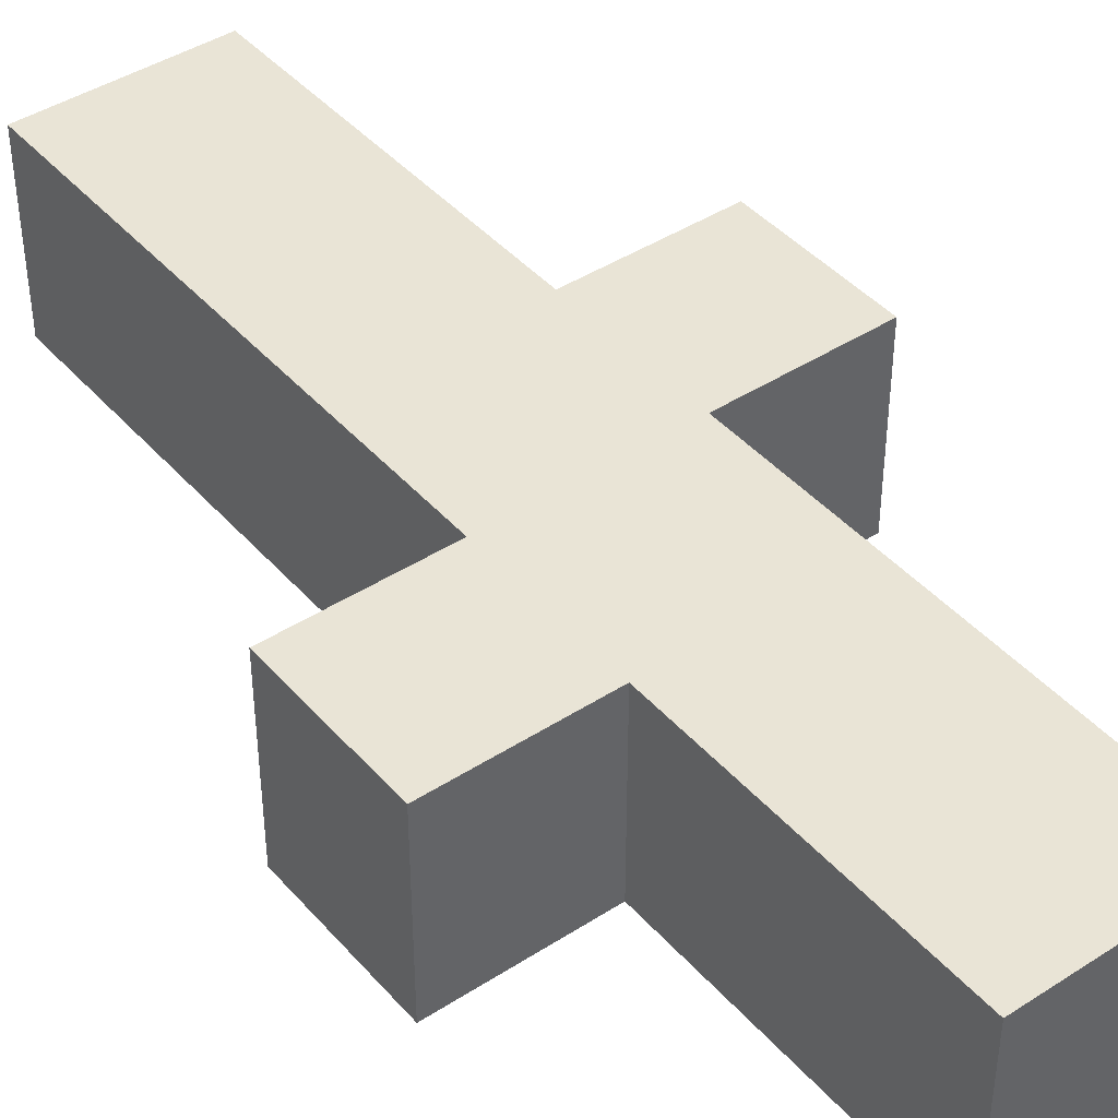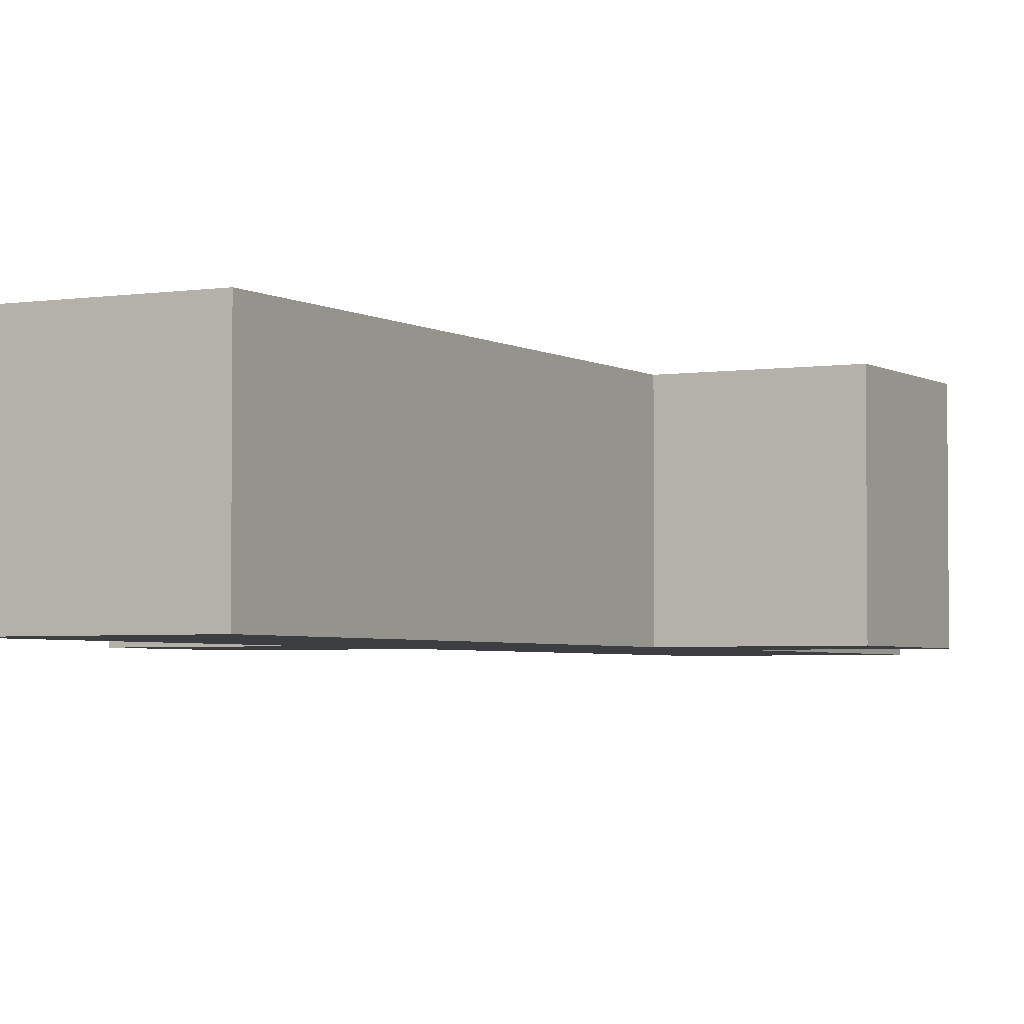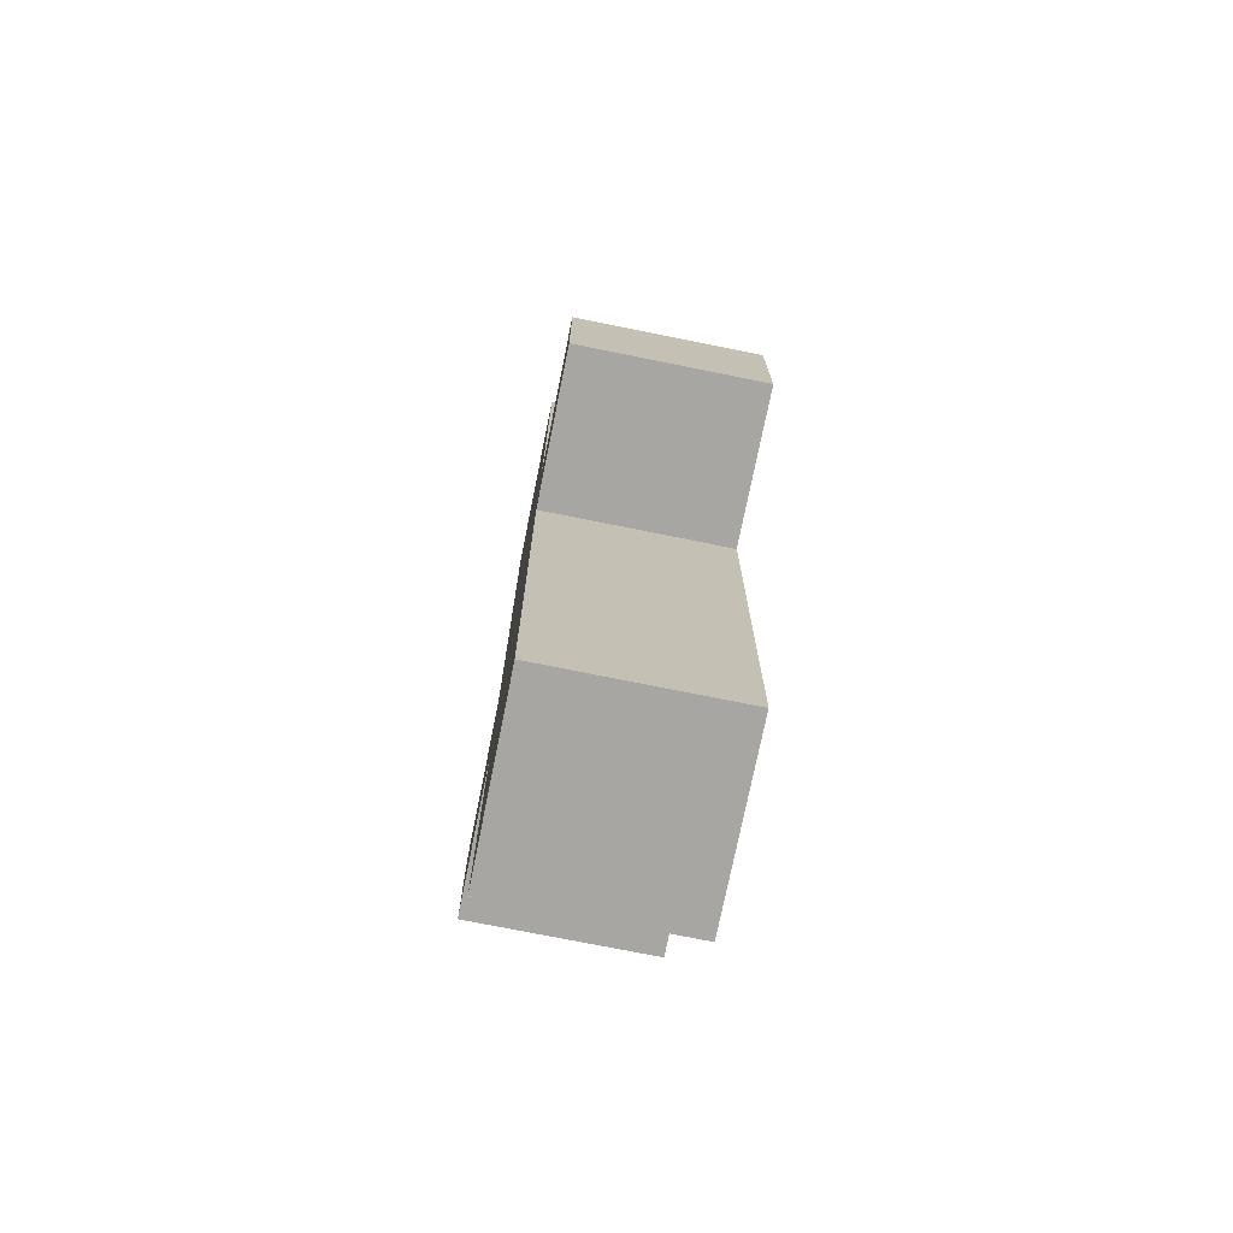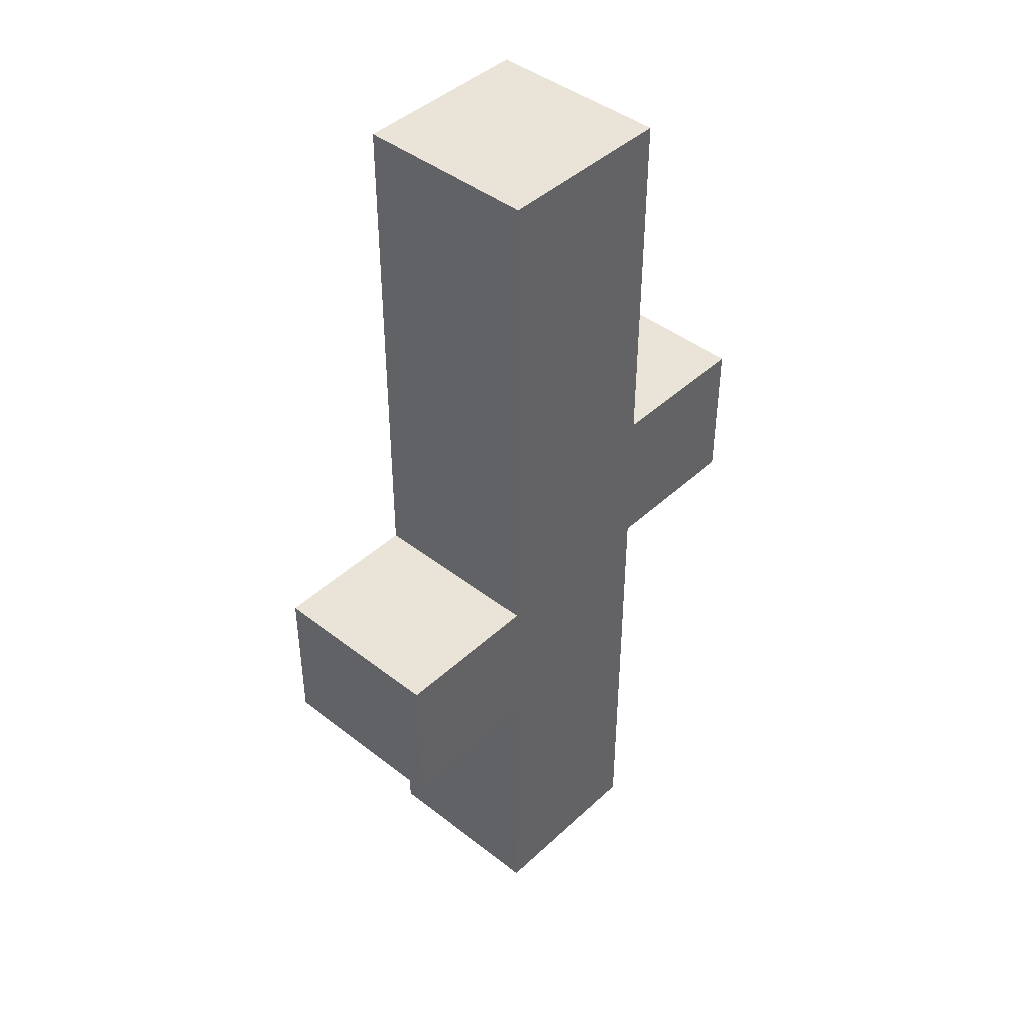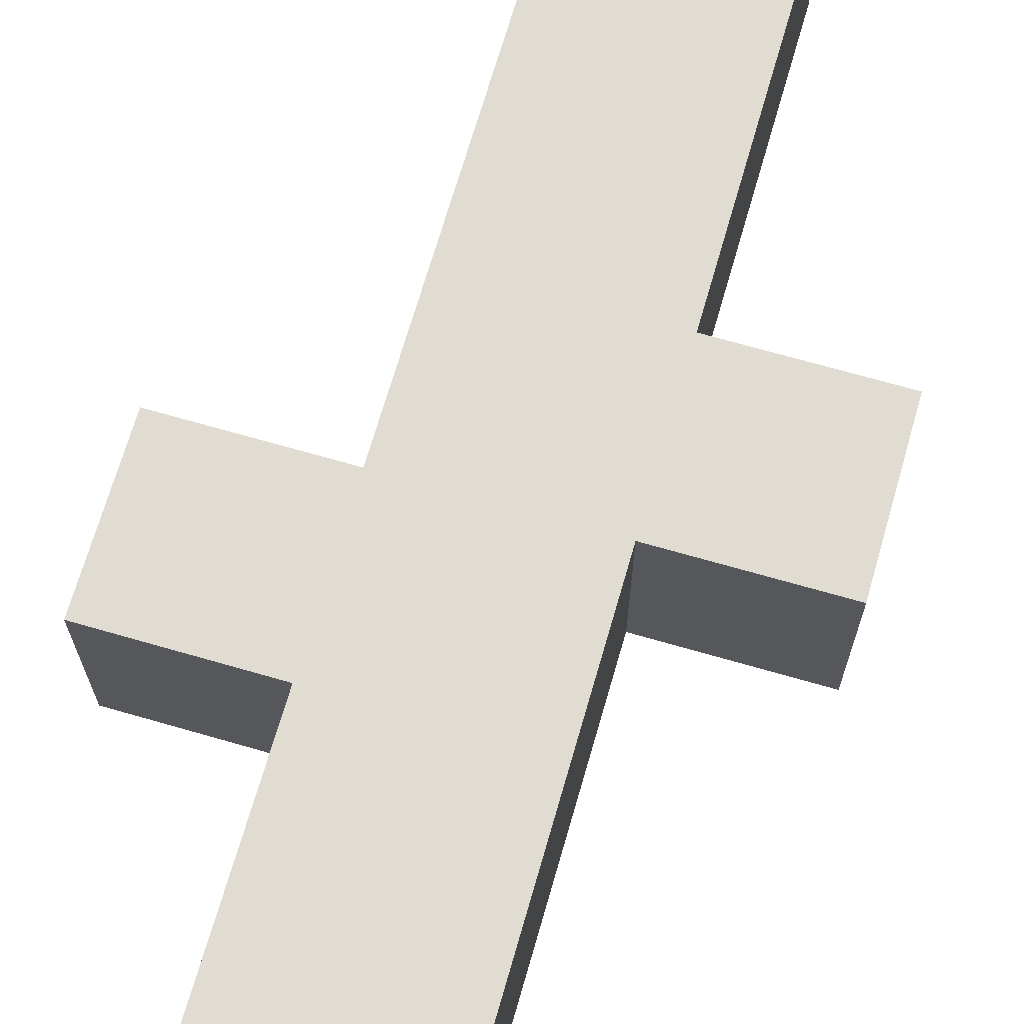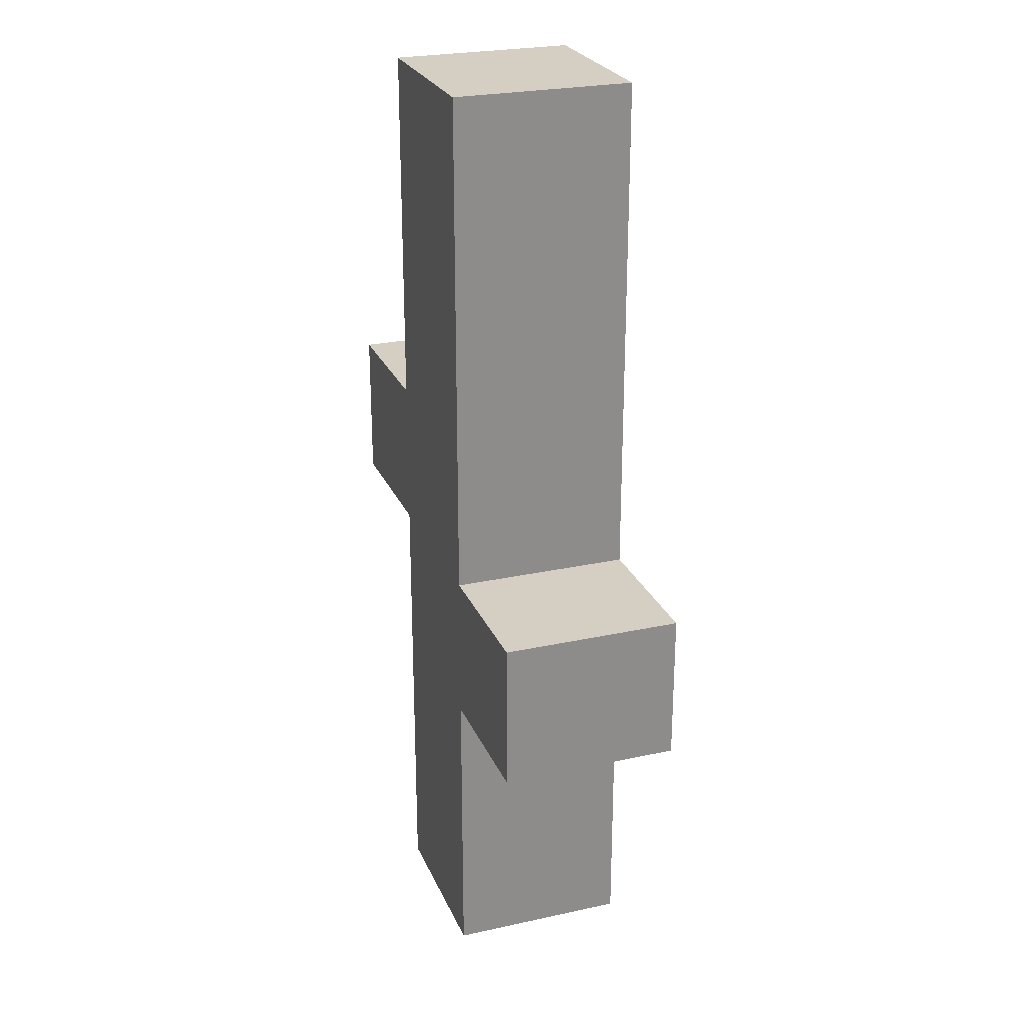
<metadata>
{"format":"obj","ext":"obj","renderer":"f3d","projection":"perspective","resolution":1024,"background":"white","views":[{"elev":42.7,"azim":-37.6,"up":"+Z"},{"elev":-3.3,"azim":-152.1,"up":"+Z"},{"elev":-74.1,"azim":78.6,"up":"+Y"},{"elev":43.3,"azim":-47.4,"up":"+Y"},{"elev":69.2,"azim":16.1,"up":"+Z"},{"elev":25.4,"azim":-109.4,"up":"+Y"}]}
</metadata>
<code>
o 3
v -0.8 1 0.3
v -0.8 1 -0.3
v -0.8 1.5 0.3
v -0.8 1.5 -0.3
v -0.3 0 0.3
v -0.3 0 -0.3
v -0.3 1 0.3
v -0.3 1 -0.3
v -0.3 1.5 0.3
v -0.3 1.5 -0.3
v -0.3 3.2 0.3
v -0.3 3.2 -0.3
v 0.3 0 0.3
v 0.3 0 -0.3
v 0.3 1.5 0.3
v 0.3 1.5 -0.3
v 0.3 2 0.3
v 0.3 2 -0.3
v 0.3 3.2 0.3
v 0.3 3.2 -0.3
v 0.8 1.5 0.3
v 0.8 1.5 -0.3
v 0.8 2 0.3
v 0.8 2 -0.3
v -0.8 1 0.3
v -0.8 1.5 0.3
v -0.3 0 0.3
v -0.3 1 0.3
v -0.3 1.5 0.3
v -0.3 3.2 0.3
v 0.3 0 0.3
v 0.3 1.5 0.3
v 0.3 2 0.3
v 0.3 3.2 0.3
v 0.8 1.5 0.3
v 0.8 2 0.3
v -0.8 1 -0.3
v -0.8 1.5 -0.3
v -0.3 0 -0.3
v -0.3 1 -0.3
v -0.3 1.5 -0.3
v -0.3 3.2 -0.3
v 0.3 0 -0.3
v 0.3 1.5 -0.3
v 0.3 2 -0.3
v 0.3 3.2 -0.3
v 0.8 1.5 -0.3
v 0.8 2 -0.3
v -0.3 0 0.3
v 0.3 0 0.3
v -0.3 0 -0.3
v 0.3 0 -0.3
v -0.8 1 0.3
v -0.3 1 0.3
v -0.8 1 -0.3
v -0.3 1 -0.3
v 0.3 1.5 0.3
v 0.8 1.5 0.3
v 0.3 1.5 -0.3
v 0.8 1.5 -0.3
v -0.8 1.5 0.3
v -0.3 1.5 0.3
v -0.8 1.5 -0.3
v -0.3 1.5 -0.3
v 0.3 2 0.3
v 0.8 2 0.3
v 0.3 2 -0.3
v 0.8 2 -0.3
v -0.3 3.2 0.3
v 0.3 3.2 0.3
v -0.3 3.2 -0.3
v 0.3 3.2 -0.3
f 3 2 1
f 4 2 3
f 7 6 5
f 8 6 7
f 11 10 9
f 12 10 11
f 13 14 15
f 15 14 16
f 17 18 19
f 19 18 20
f 21 22 23
f 23 22 24
f 28 26 25
f 29 26 28
f 31 28 27
f 31 30 29
f 31 29 28
f 32 30 31
f 33 30 32
f 34 30 33
f 35 33 32
f 36 33 35
f 37 38 40
f 40 38 41
f 39 40 43
f 41 42 43
f 40 41 43
f 43 42 44
f 44 42 45
f 45 42 46
f 44 45 47
f 47 45 48
f 51 50 49
f 52 50 51
f 55 54 53
f 56 54 55
f 59 58 57
f 60 58 59
f 61 62 63
f 63 62 64
f 65 66 67
f 67 66 68
f 69 70 71
f 71 70 72

</code>
